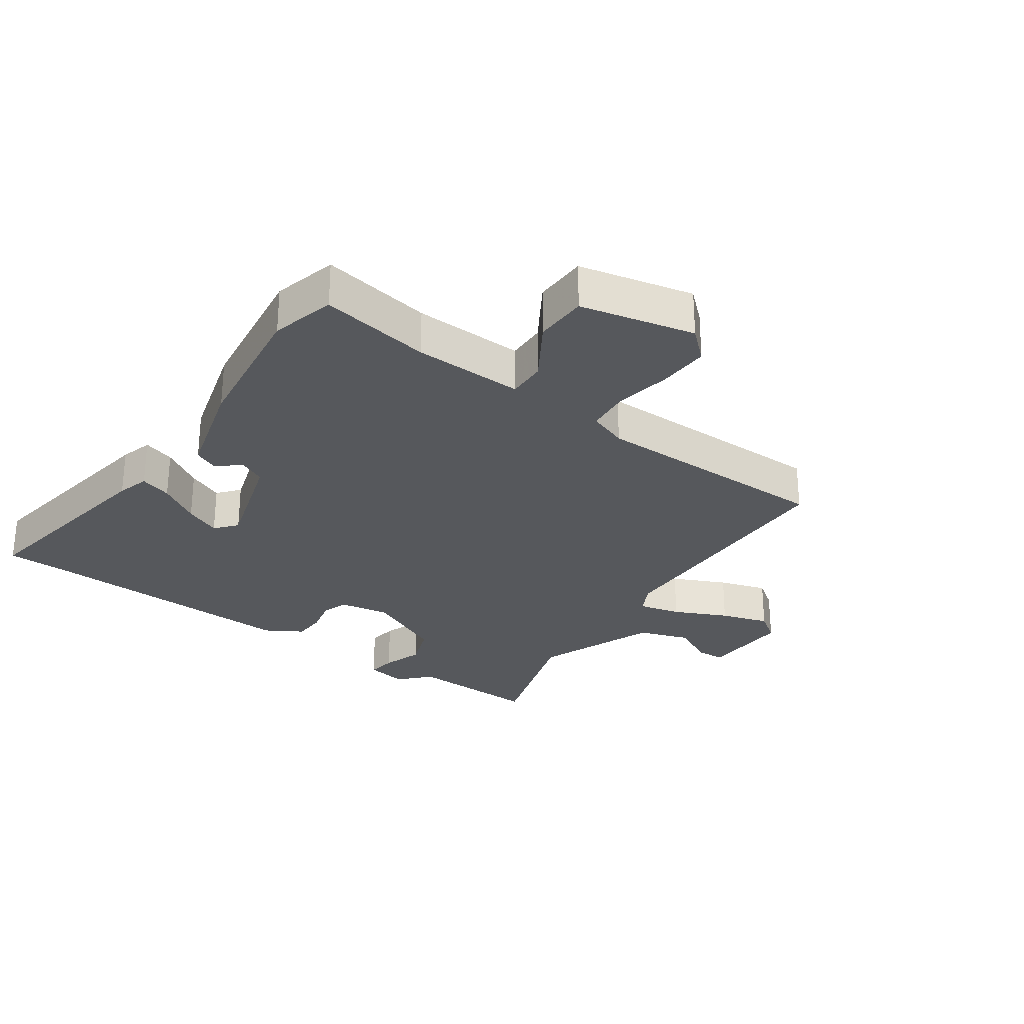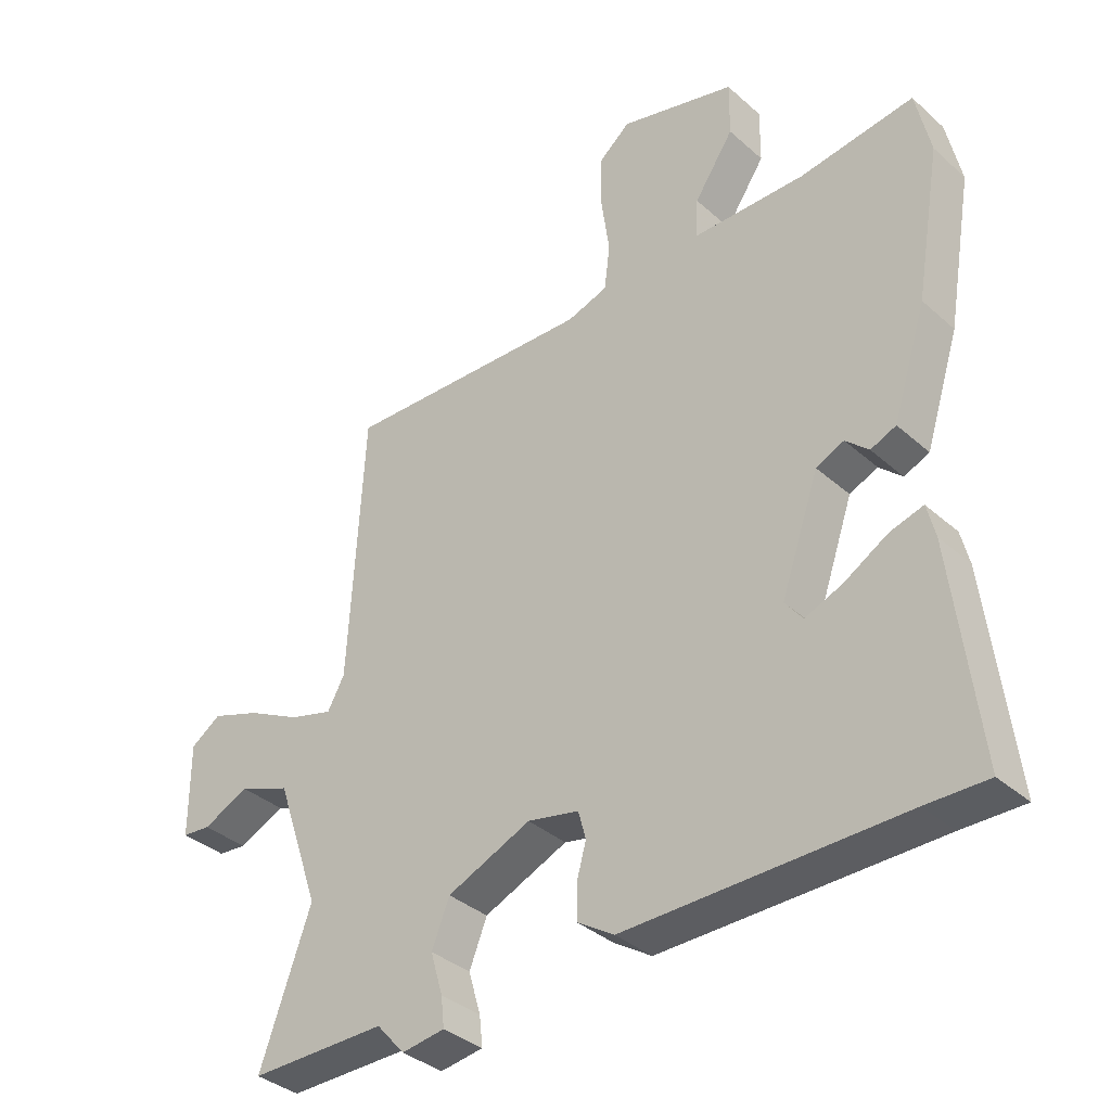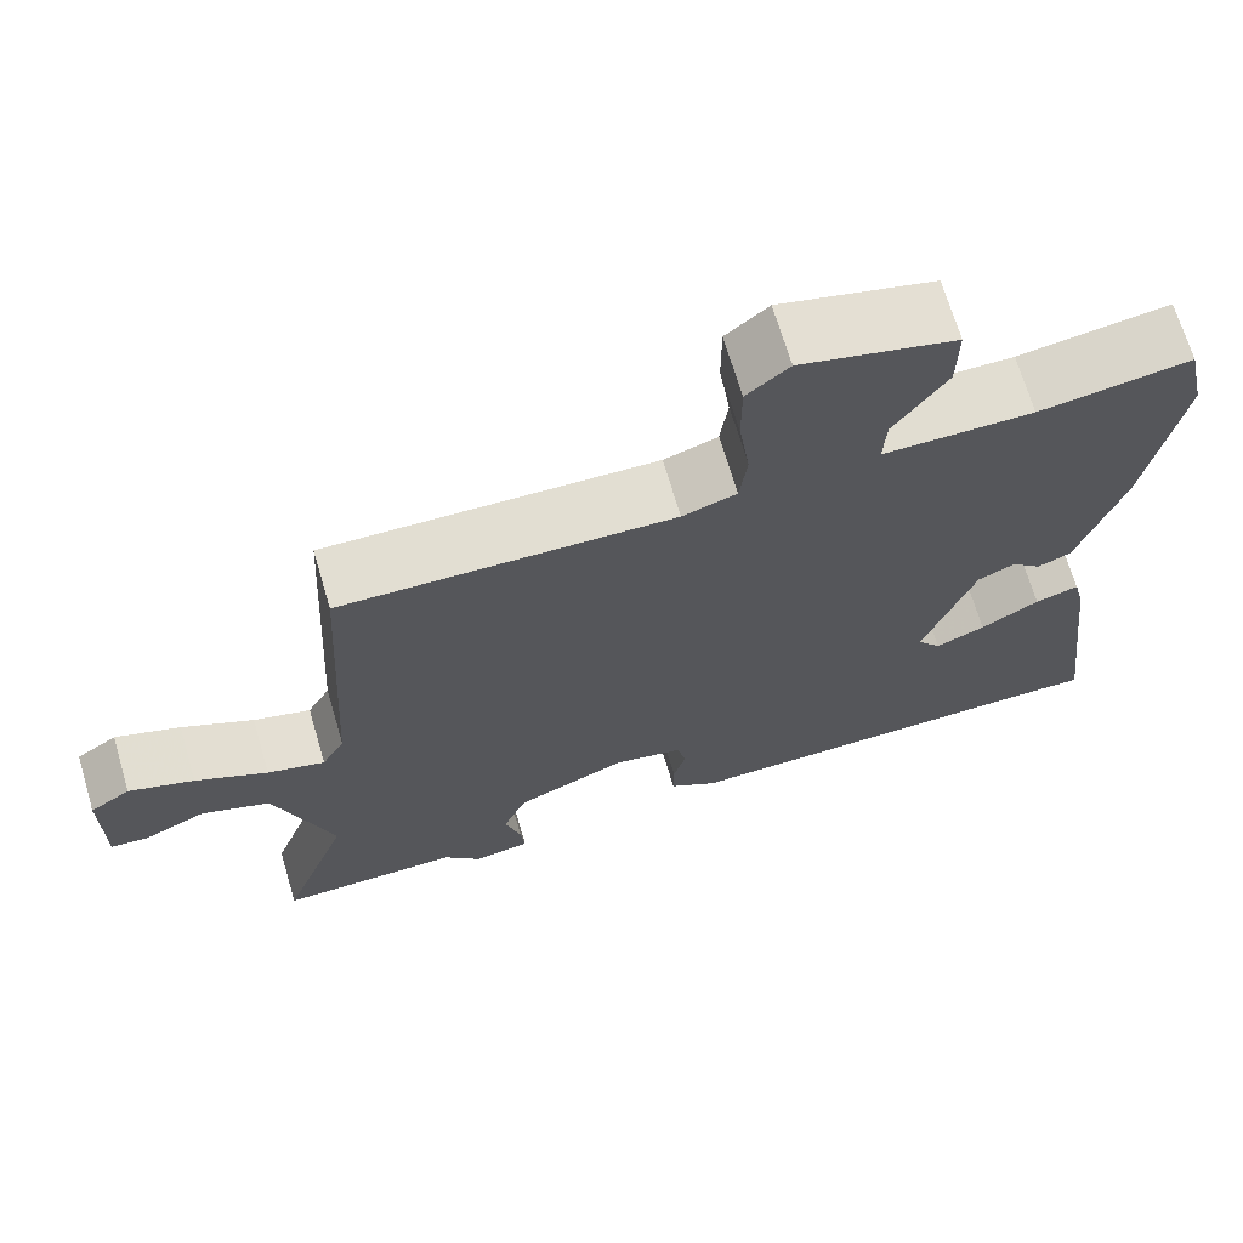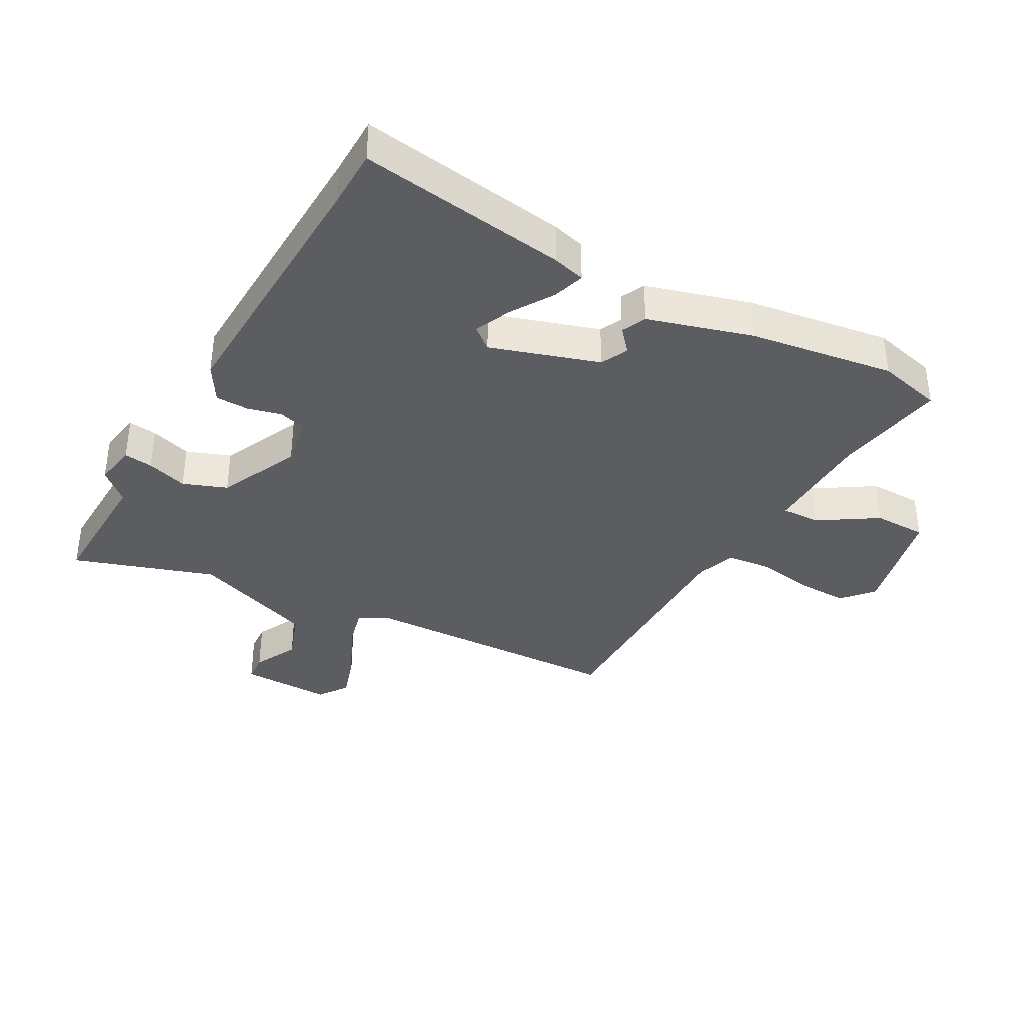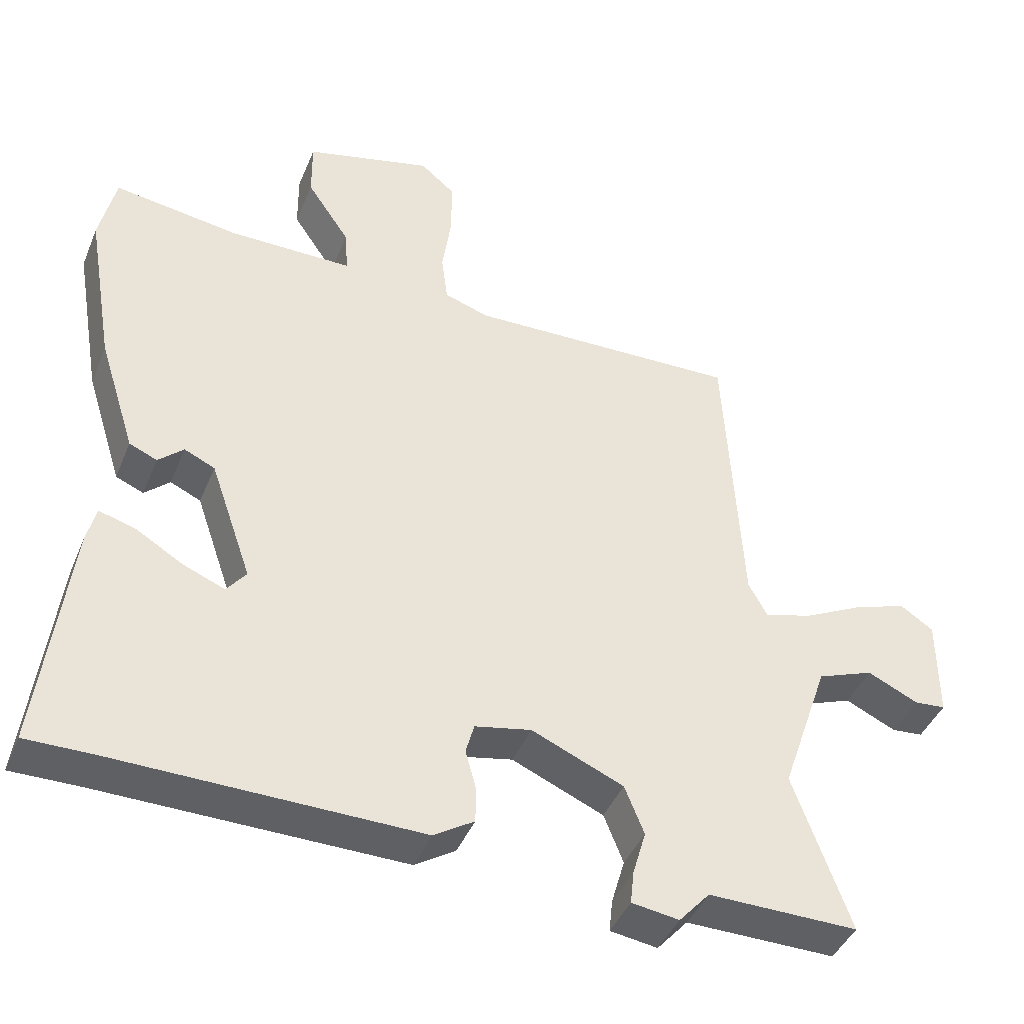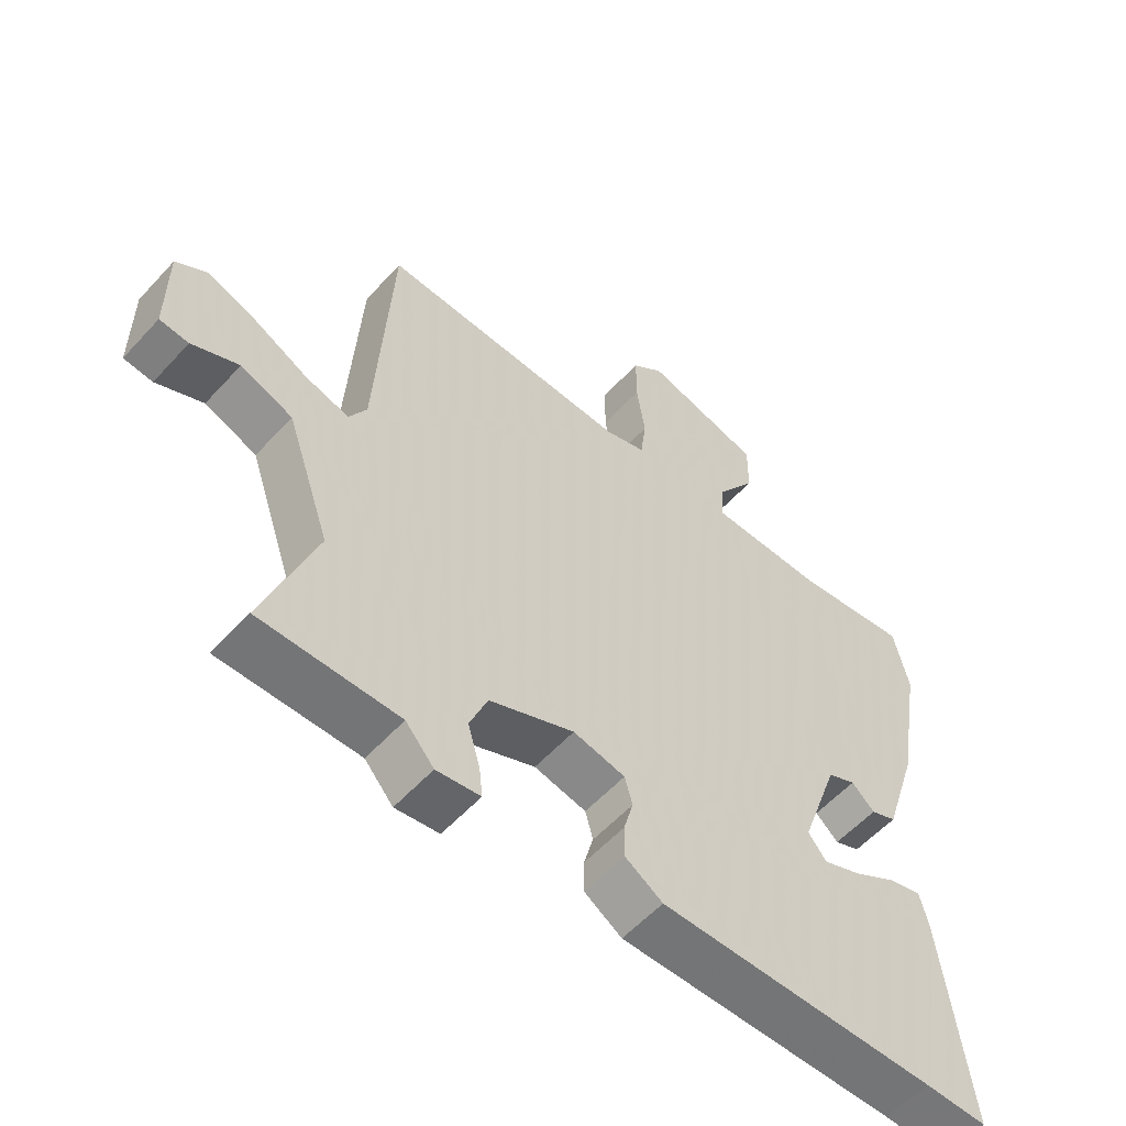
<metadata>
{"format":"obj","ext":"obj","renderer":"f3d","projection":"perspective","resolution":1024,"background":"white","views":[{"elev":-27.7,"azim":-37.1,"up":"+Y"},{"elev":-35.9,"azim":-139.1,"up":"+Z"},{"elev":68.9,"azim":163.5,"up":"+Z"},{"elev":-36.9,"azim":-120.4,"up":"+Y"},{"elev":-42.7,"azim":-21.5,"up":"+Z"},{"elev":-56.8,"azim":138.3,"up":"+Z"}]}
</metadata>
<code>
v -0.409 0.07 -0.499
v -0.506 0.07 -0.5
v -0.465 0.07 -0.162
v -0.452 0.07 -0.109
v -0.4 0.07 -0.124
v -0.331 0.07 -0.165
v -0.272 0.07 -0.189
v -0.244 0.07 -0.153
v -0.304 0.07 0.02
v -0.348 0.07 0.04
v -0.384 0.07 0.007
v -0.424 0.07 0.024
v -0.477 0.07 0.191
v -0.517 0.07 0.424
v -0.494 0.07 0.529
v -0.314 0.07 0.503
v -0.136 0.07 0.503
v -0.14 0.07 0.566
v -0.202 0.07 0.658
v -0.203 0.07 0.744
v -0.02 0.07 0.791
v 0.03 0.07 0.749
v 0.03 0.07 0.666
v 0.017 0.07 0.574
v 0.026 0.07 0.503
v 0.09 0.07 0.482
v 0.482 0.07 0.493
v 0.506 0.07 0.067
v 0.533 0.07 0.018
v 0.601 0.07 0.037
v 0.686 0.07 0.08
v 0.763 0.07 0.107
v 0.811 0.07 0.075
v 0.811 0.07 -0.073
v 0.766 0.07 -0.077
v 0.693 0.07 -0.043
v 0.612 0.07 -0.074
v 0.543 0.07 -0.275
v 0.624 0.07 -0.501
v 0.409 0.07 -0.499
v 0.365 0.07 -0.549
v 0.297 0.07 -0.539
v 0.302 0.07 -0.492
v 0.321 0.07 -0.426
v 0.293 0.07 -0.356
v 0.161 0.07 -0.299
v 0.08 0.07 -0.316
v 0.068 0.07 -0.36
v 0.083 0.07 -0.415
v 0.083 0.07 -0.468
v 0.025 0.07 -0.505
v -0.409 0 -0.499
v -0.506 0 -0.5
v -0.465 0 -0.162
v -0.452 0 -0.109
v -0.4 0 -0.124
v -0.331 0 -0.165
v -0.272 0 -0.189
v -0.244 0 -0.153
v -0.304 0 0.02
v -0.348 0 0.04
v -0.384 0 0.007
v -0.424 0 0.024
v -0.477 0 0.191
v -0.517 0 0.424
v -0.494 0 0.529
v -0.314 0 0.503
v -0.136 0 0.503
v -0.14 0 0.566
v -0.202 0 0.658
v -0.203 0 0.744
v -0.02 0 0.791
v 0.03 0 0.749
v 0.03 0 0.666
v 0.017 0 0.574
v 0.026 0 0.503
v 0.09 0 0.482
v 0.482 0 0.493
v 0.506 0 0.067
v 0.533 0 0.018
v 0.601 0 0.037
v 0.686 0 0.08
v 0.763 0 0.107
v 0.811 0 0.075
v 0.811 0 -0.073
v 0.766 0 -0.077
v 0.693 0 -0.043
v 0.612 0 -0.074
v 0.543 0 -0.275
v 0.624 0 -0.501
v 0.409 0 -0.499
v 0.365 0 -0.549
v 0.297 0 -0.539
v 0.302 0 -0.492
v 0.321 0 -0.426
v 0.293 0 -0.356
v 0.161 0 -0.299
v 0.08 0 -0.316
v 0.068 0 -0.36
v 0.083 0 -0.415
v 0.083 0 -0.468
v 0.025 0 -0.505
f 50 51 1
f 49 50 1
f 48 49 1
f 1 2 3
f 48 1 3
f 47 48 3
f 46 47 3
f 42 43 44
f 41 42 44
f 40 41 44
f 40 44 45
f 39 40 45
f 38 39 45
f 37 38 45 46
f 34 35 36
f 33 34 36
f 32 33 36
f 31 32 36
f 30 31 36
f 29 30 36 37
f 26 27 28
f 25 26 28 29
f 22 23 24
f 21 22 24
f 20 21 24
f 19 20 24
f 18 19 24
f 17 18 24 25
f 14 15 16
f 13 14 16
f 12 13 16
f 11 12 16
f 10 11 16
f 9 10 16 17
f 29 37 46
f 25 29 46
f 17 25 46
f 9 17 46
f 8 9 46
f 3 4 5 6
f 7 8 46
f 7 46 3
f 3 6 7
f 52 102 101
f 52 101 100
f 52 100 99
f 54 53 52
f 54 52 99
f 54 99 98
f 54 98 97
f 95 94 93
f 95 93 92
f 95 92 91
f 96 95 91
f 96 91 90
f 96 90 89
f 97 96 89 88
f 87 86 85
f 87 85 84
f 87 84 83
f 87 83 82
f 87 82 81
f 88 87 81 80
f 79 78 77
f 80 79 77 76
f 75 74 73
f 75 73 72
f 75 72 71
f 75 71 70
f 75 70 69
f 76 75 69 68
f 67 66 65
f 67 65 64
f 67 64 63
f 67 63 62
f 67 62 61
f 68 67 61 60
f 97 88 80
f 97 80 76
f 97 76 68
f 97 68 60
f 97 60 59
f 57 56 55 54
f 97 59 58
f 54 97 58
f 58 57 54
f 1 52 53 2
f 2 53 54 3
f 3 54 55 4
f 4 55 56 5
f 5 56 57 6
f 6 57 58 7
f 7 58 59 8
f 8 59 60 9
f 9 60 61 10
f 10 61 62 11
f 11 62 63 12
f 12 63 64 13
f 13 64 65 14
f 14 65 66 15
f 15 66 67 16
f 16 67 68 17
f 17 68 69 18
f 18 69 70 19
f 19 70 71 20
f 20 71 72 21
f 21 72 73 22
f 22 73 74 23
f 23 74 75 24
f 24 75 76 25
f 25 76 77 26
f 26 77 78 27
f 27 78 79 28
f 28 79 80 29
f 29 80 81 30
f 30 81 82 31
f 31 82 83 32
f 32 83 84 33
f 33 84 85 34
f 34 85 86 35
f 35 86 87 36
f 36 87 88 37
f 37 88 89 38
f 38 89 90 39
f 39 90 91 40
f 40 91 92 41
f 41 92 93 42
f 42 93 94 43
f 43 94 95 44
f 44 95 96 45
f 45 96 97 46
f 46 97 98 47
f 47 98 99 48
f 48 99 100 49
f 49 100 101 50
f 50 101 102 51
f 51 102 52 1

</code>
